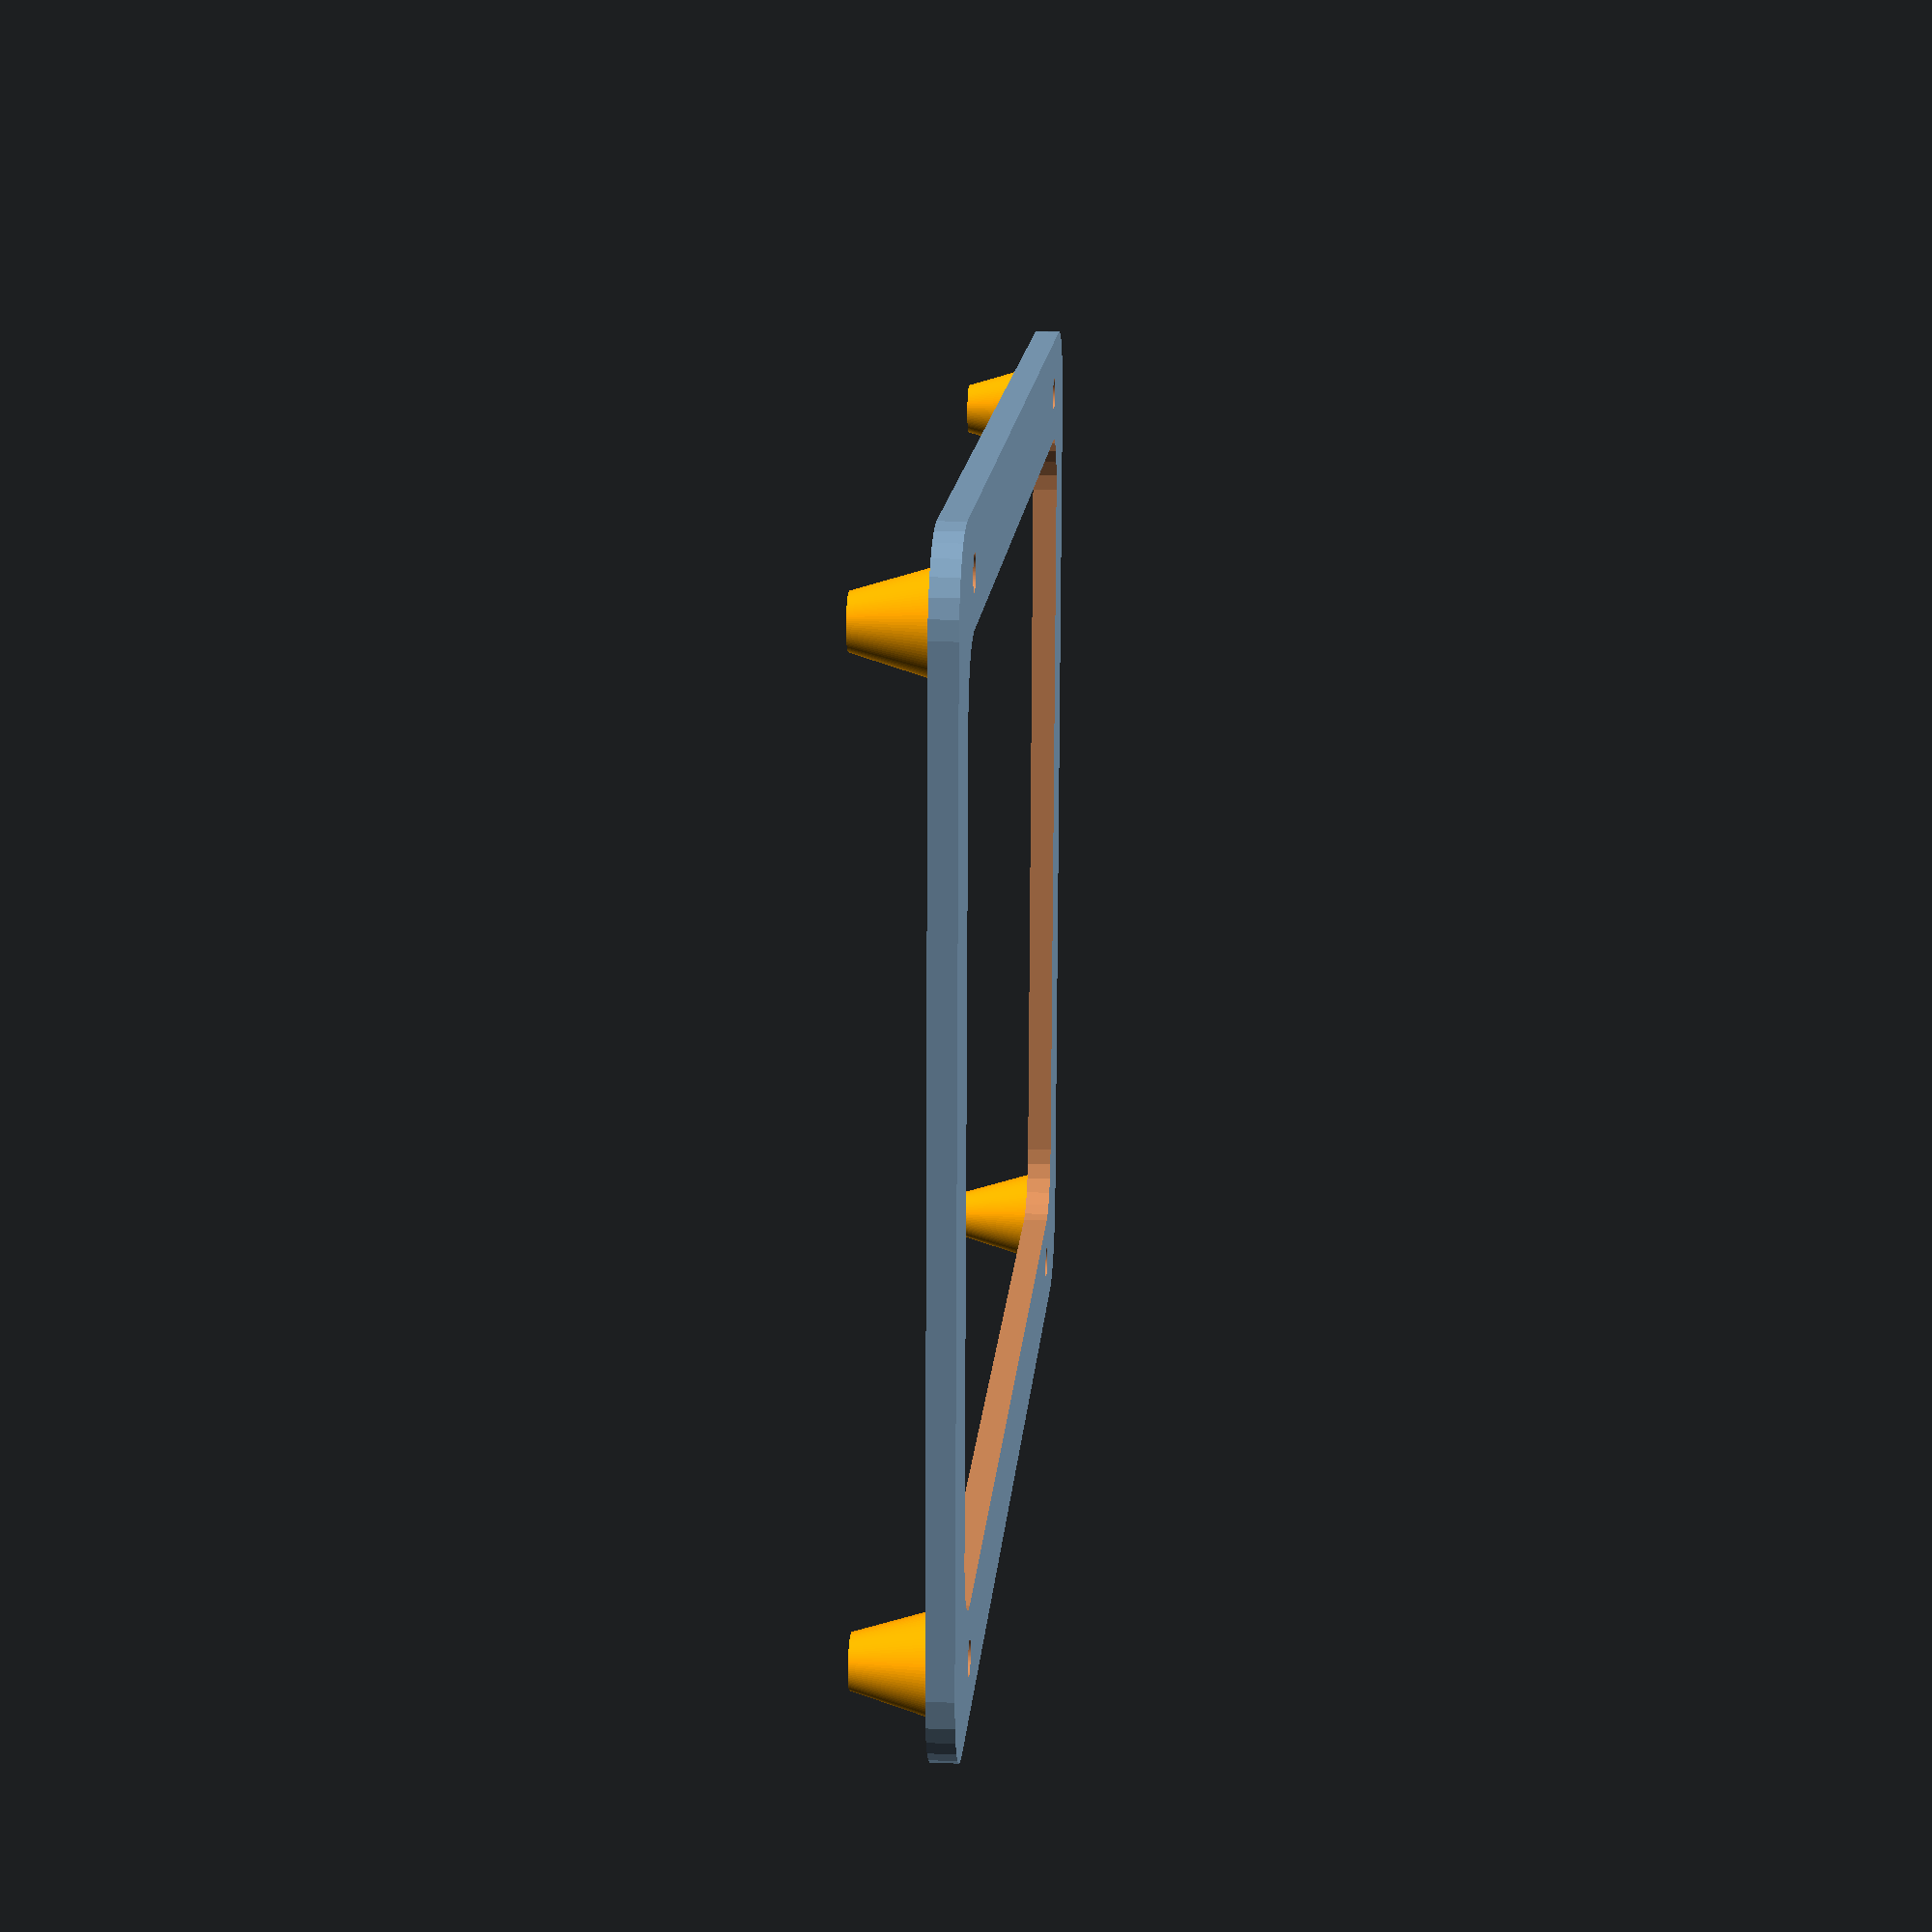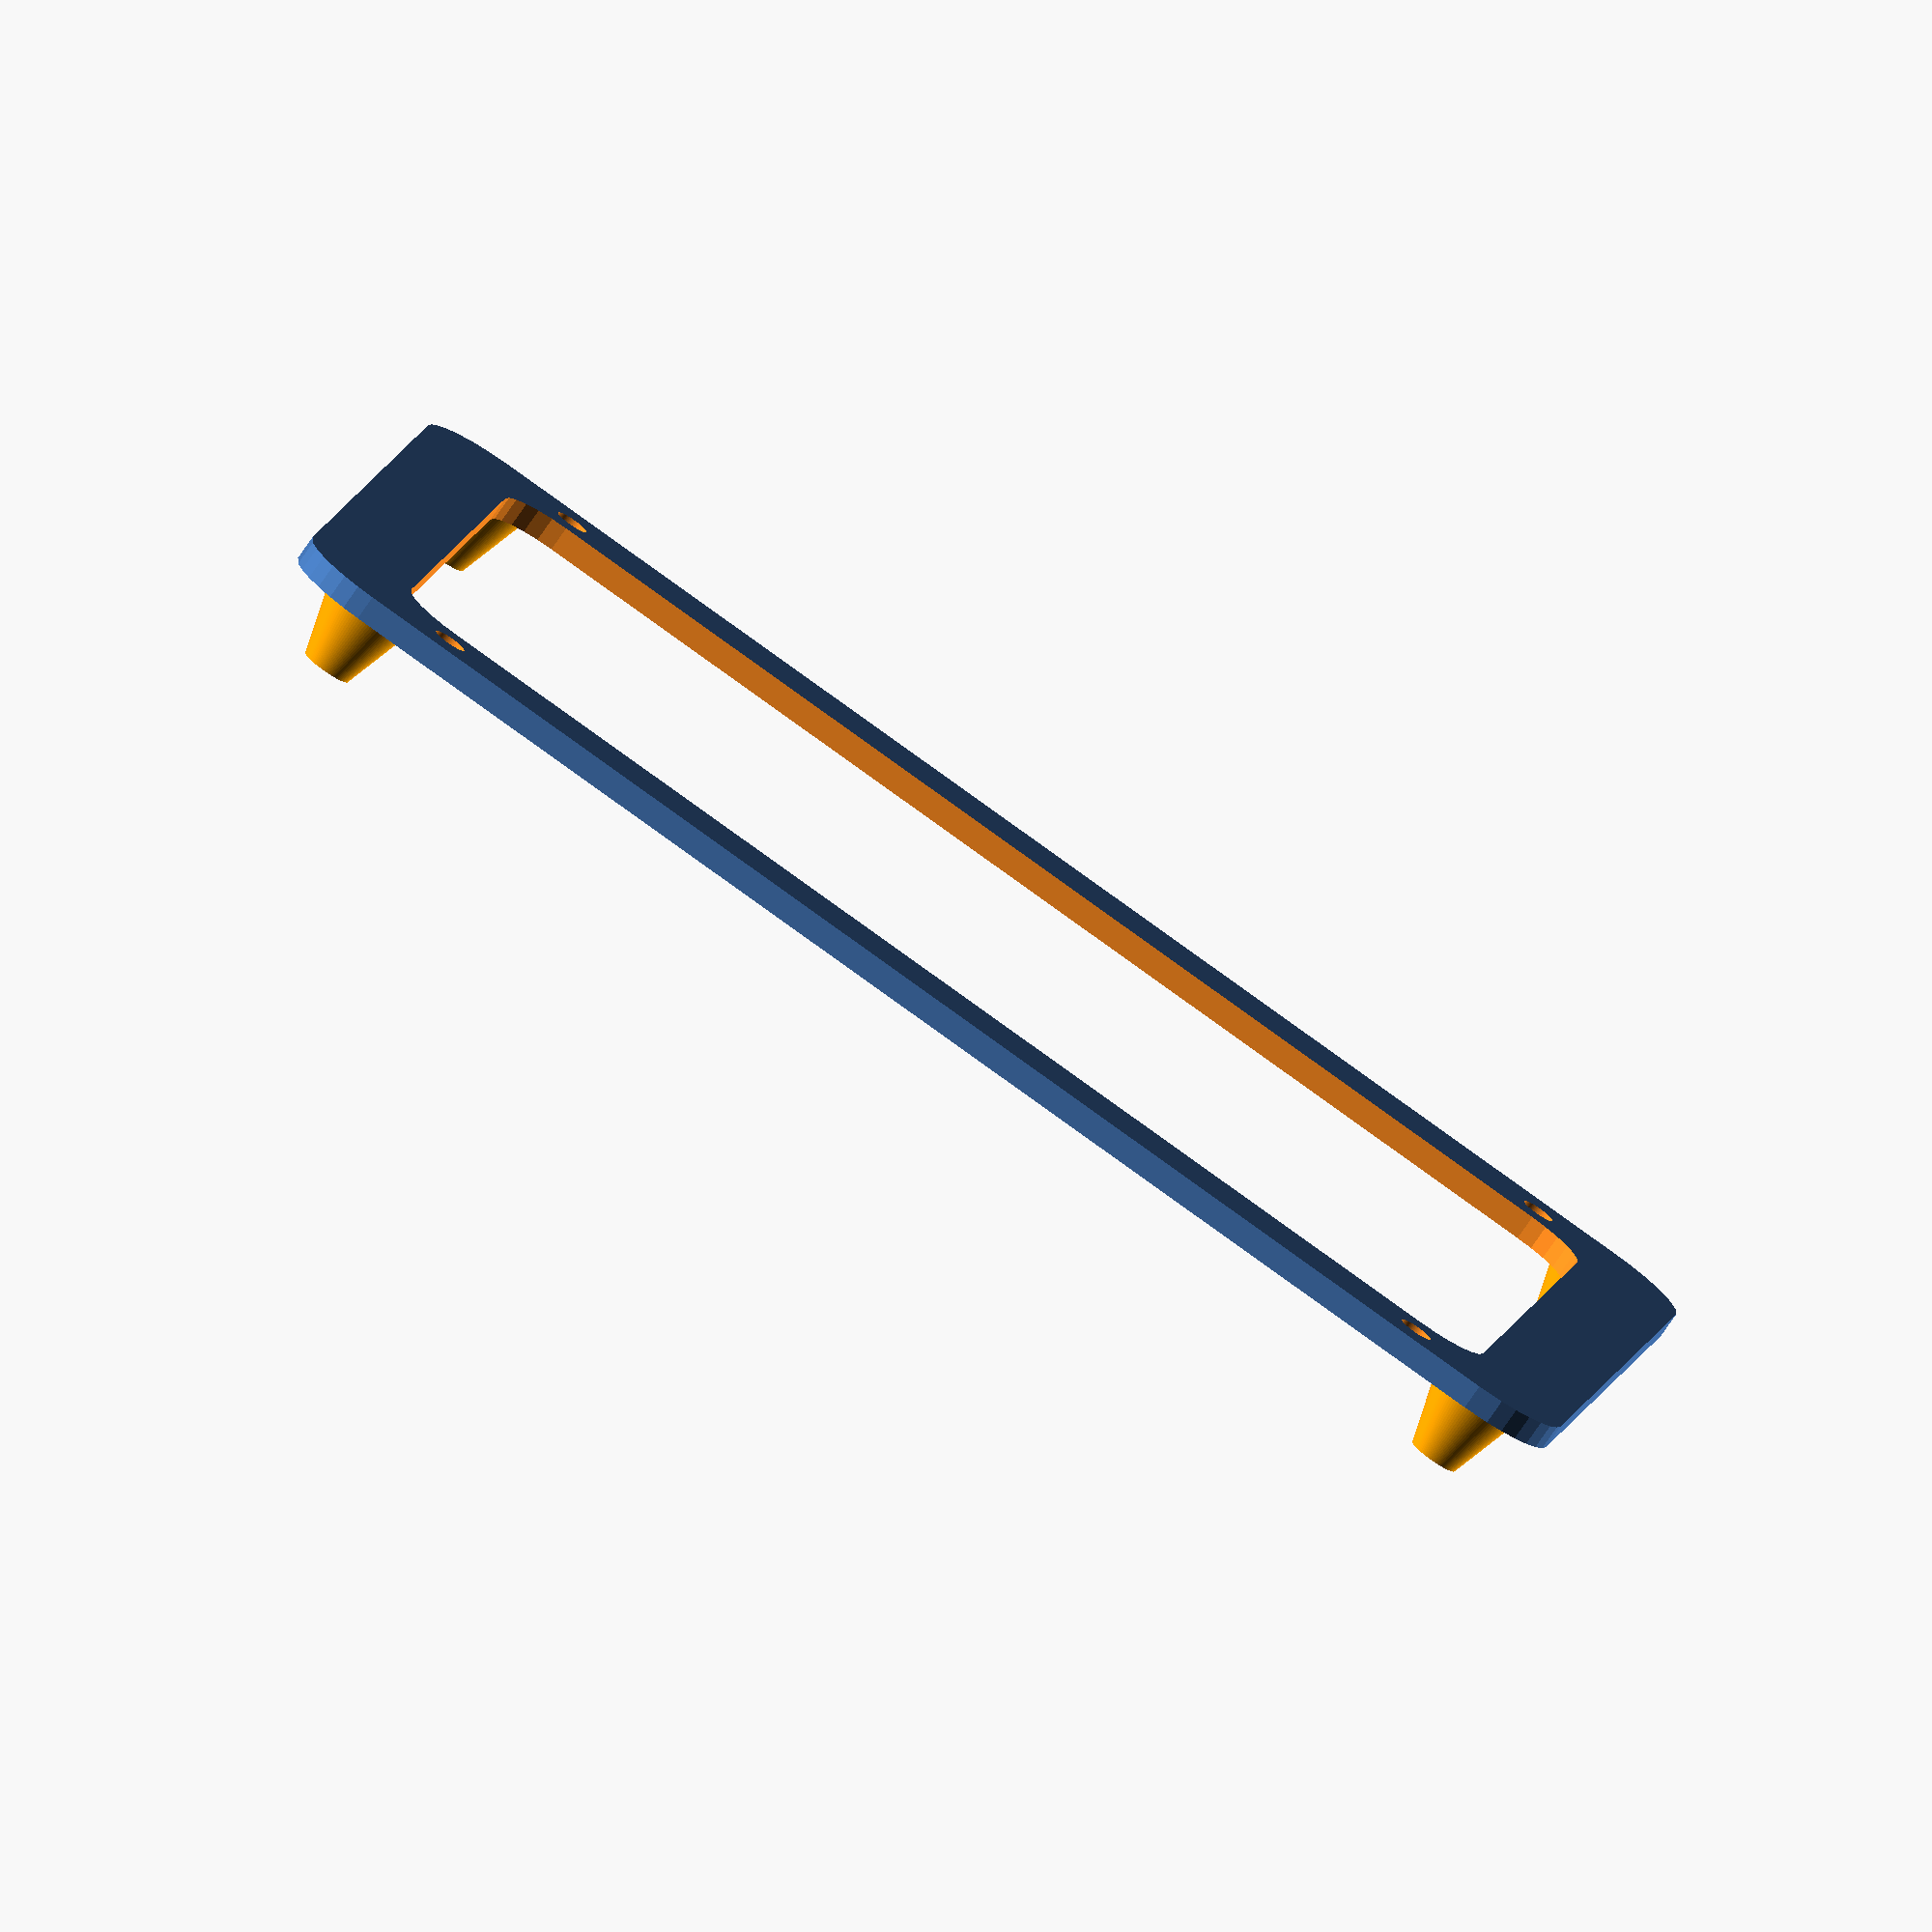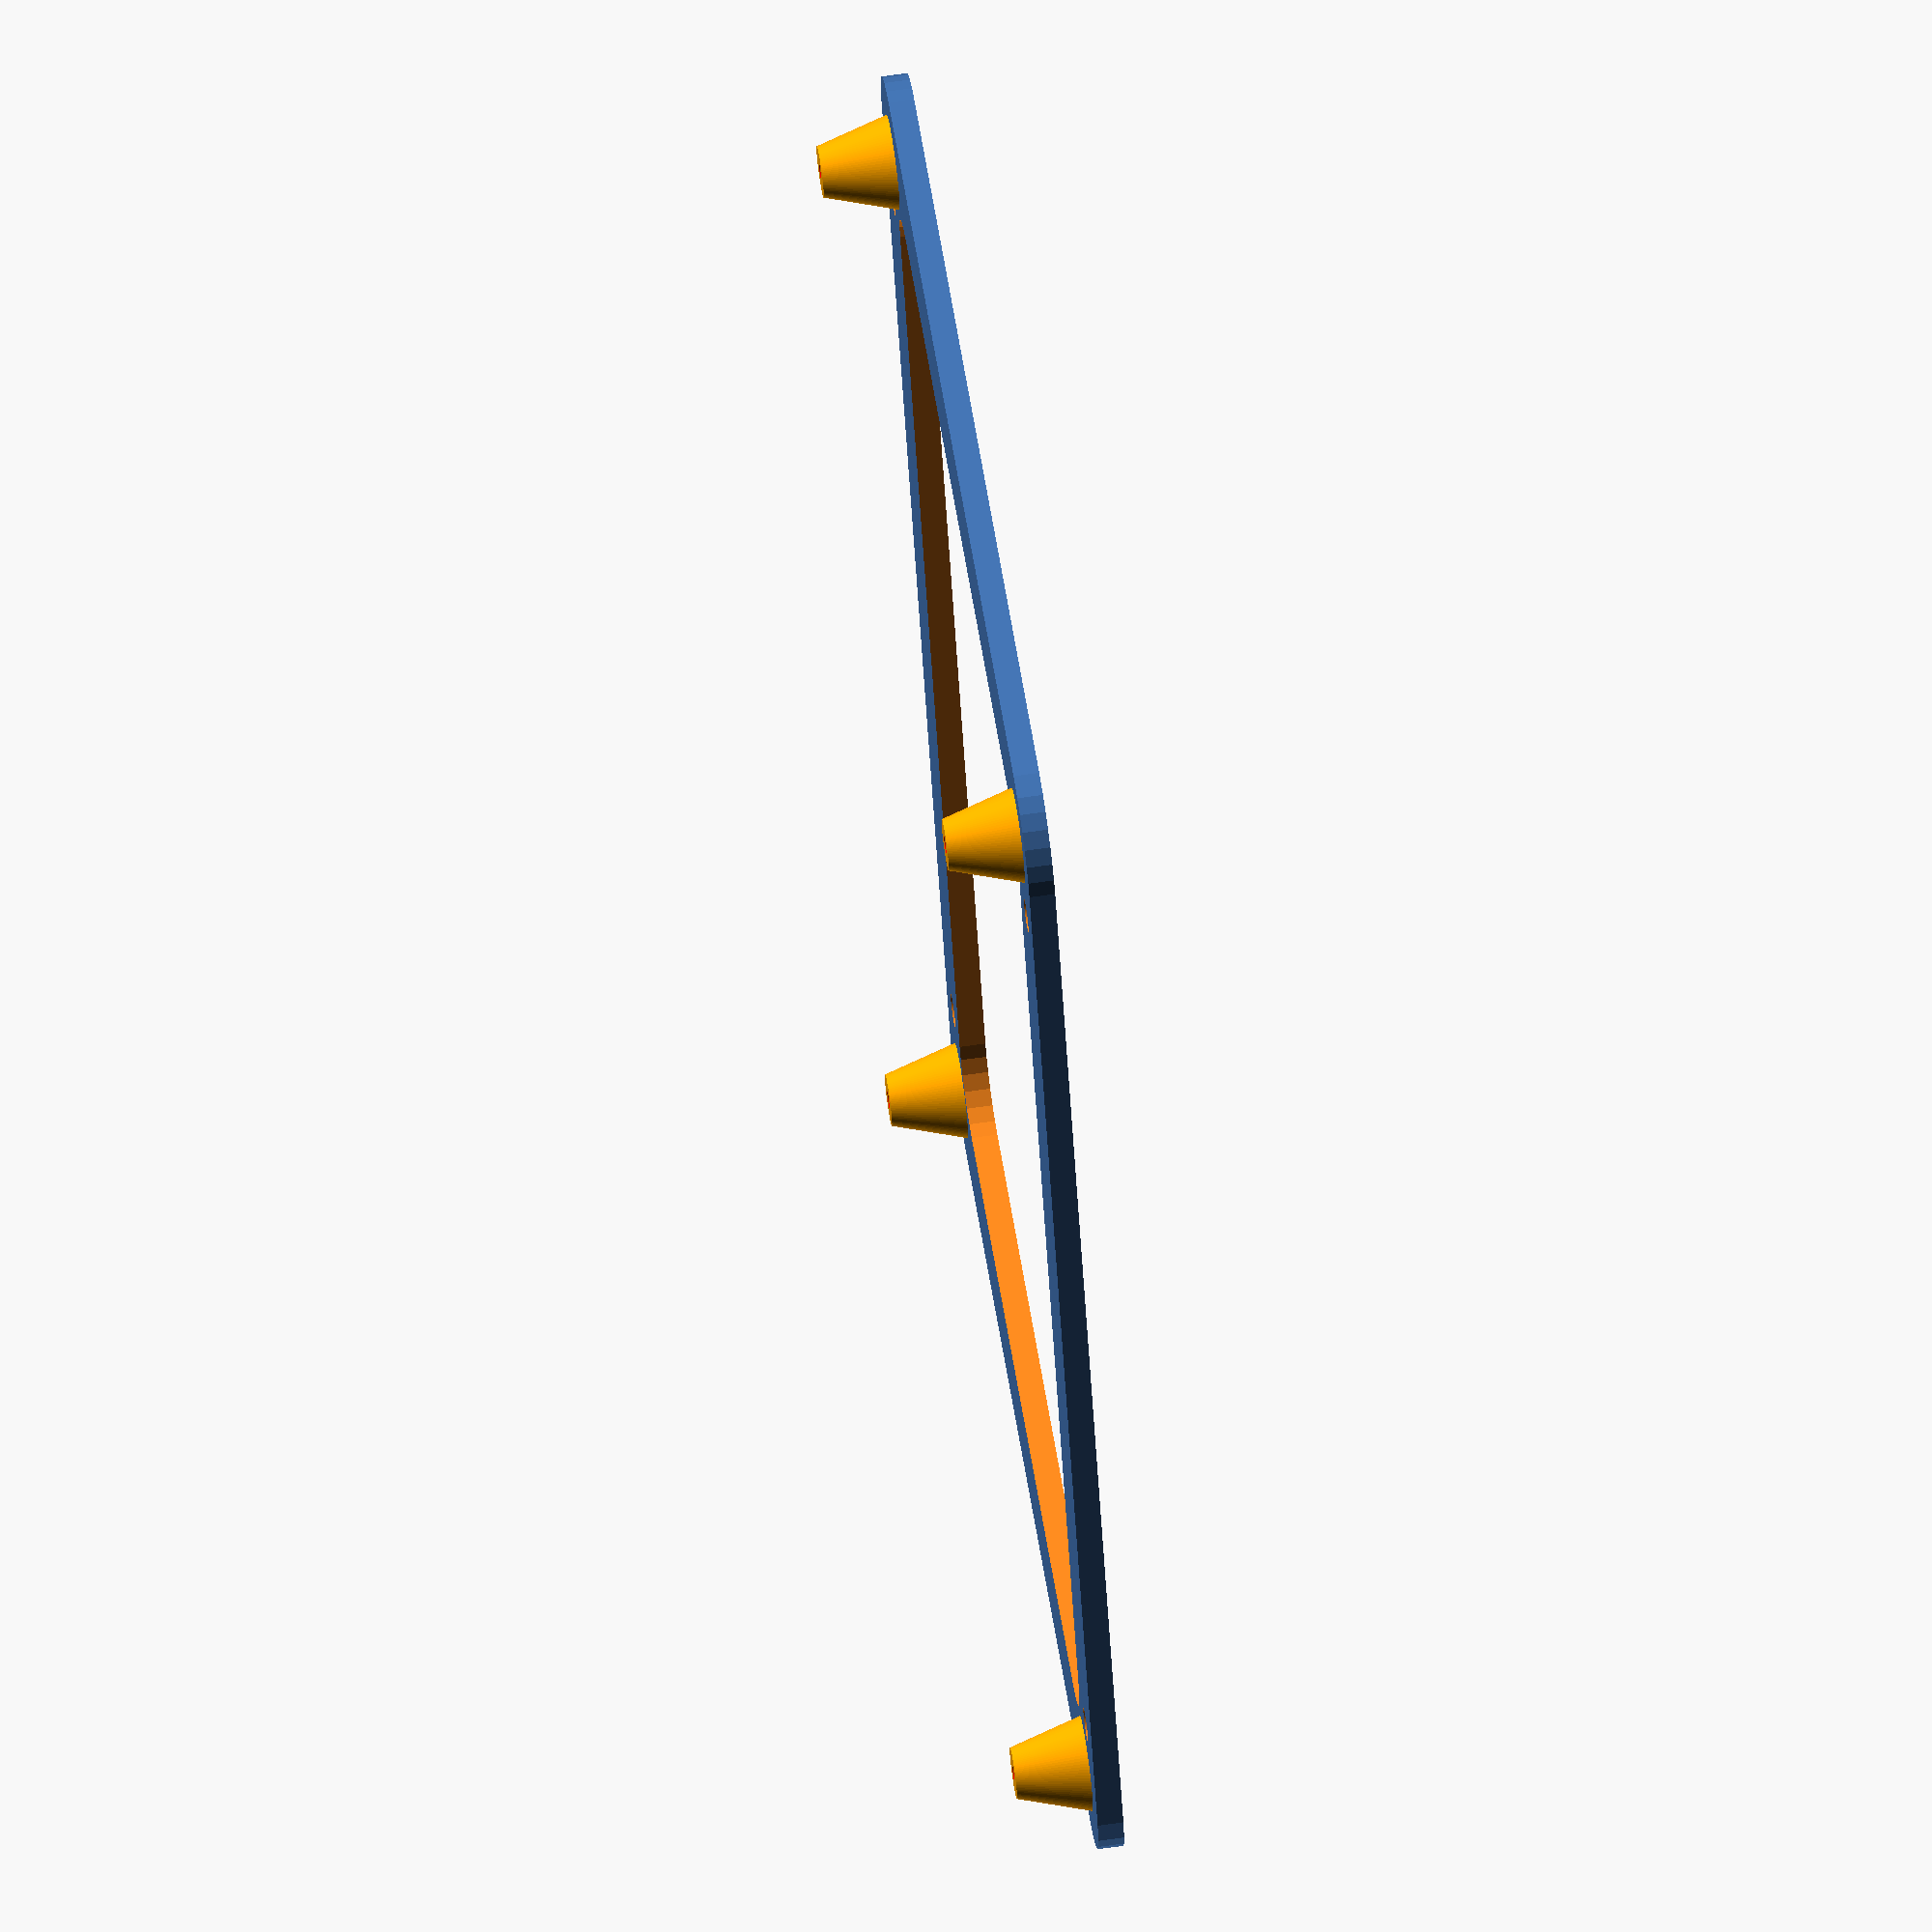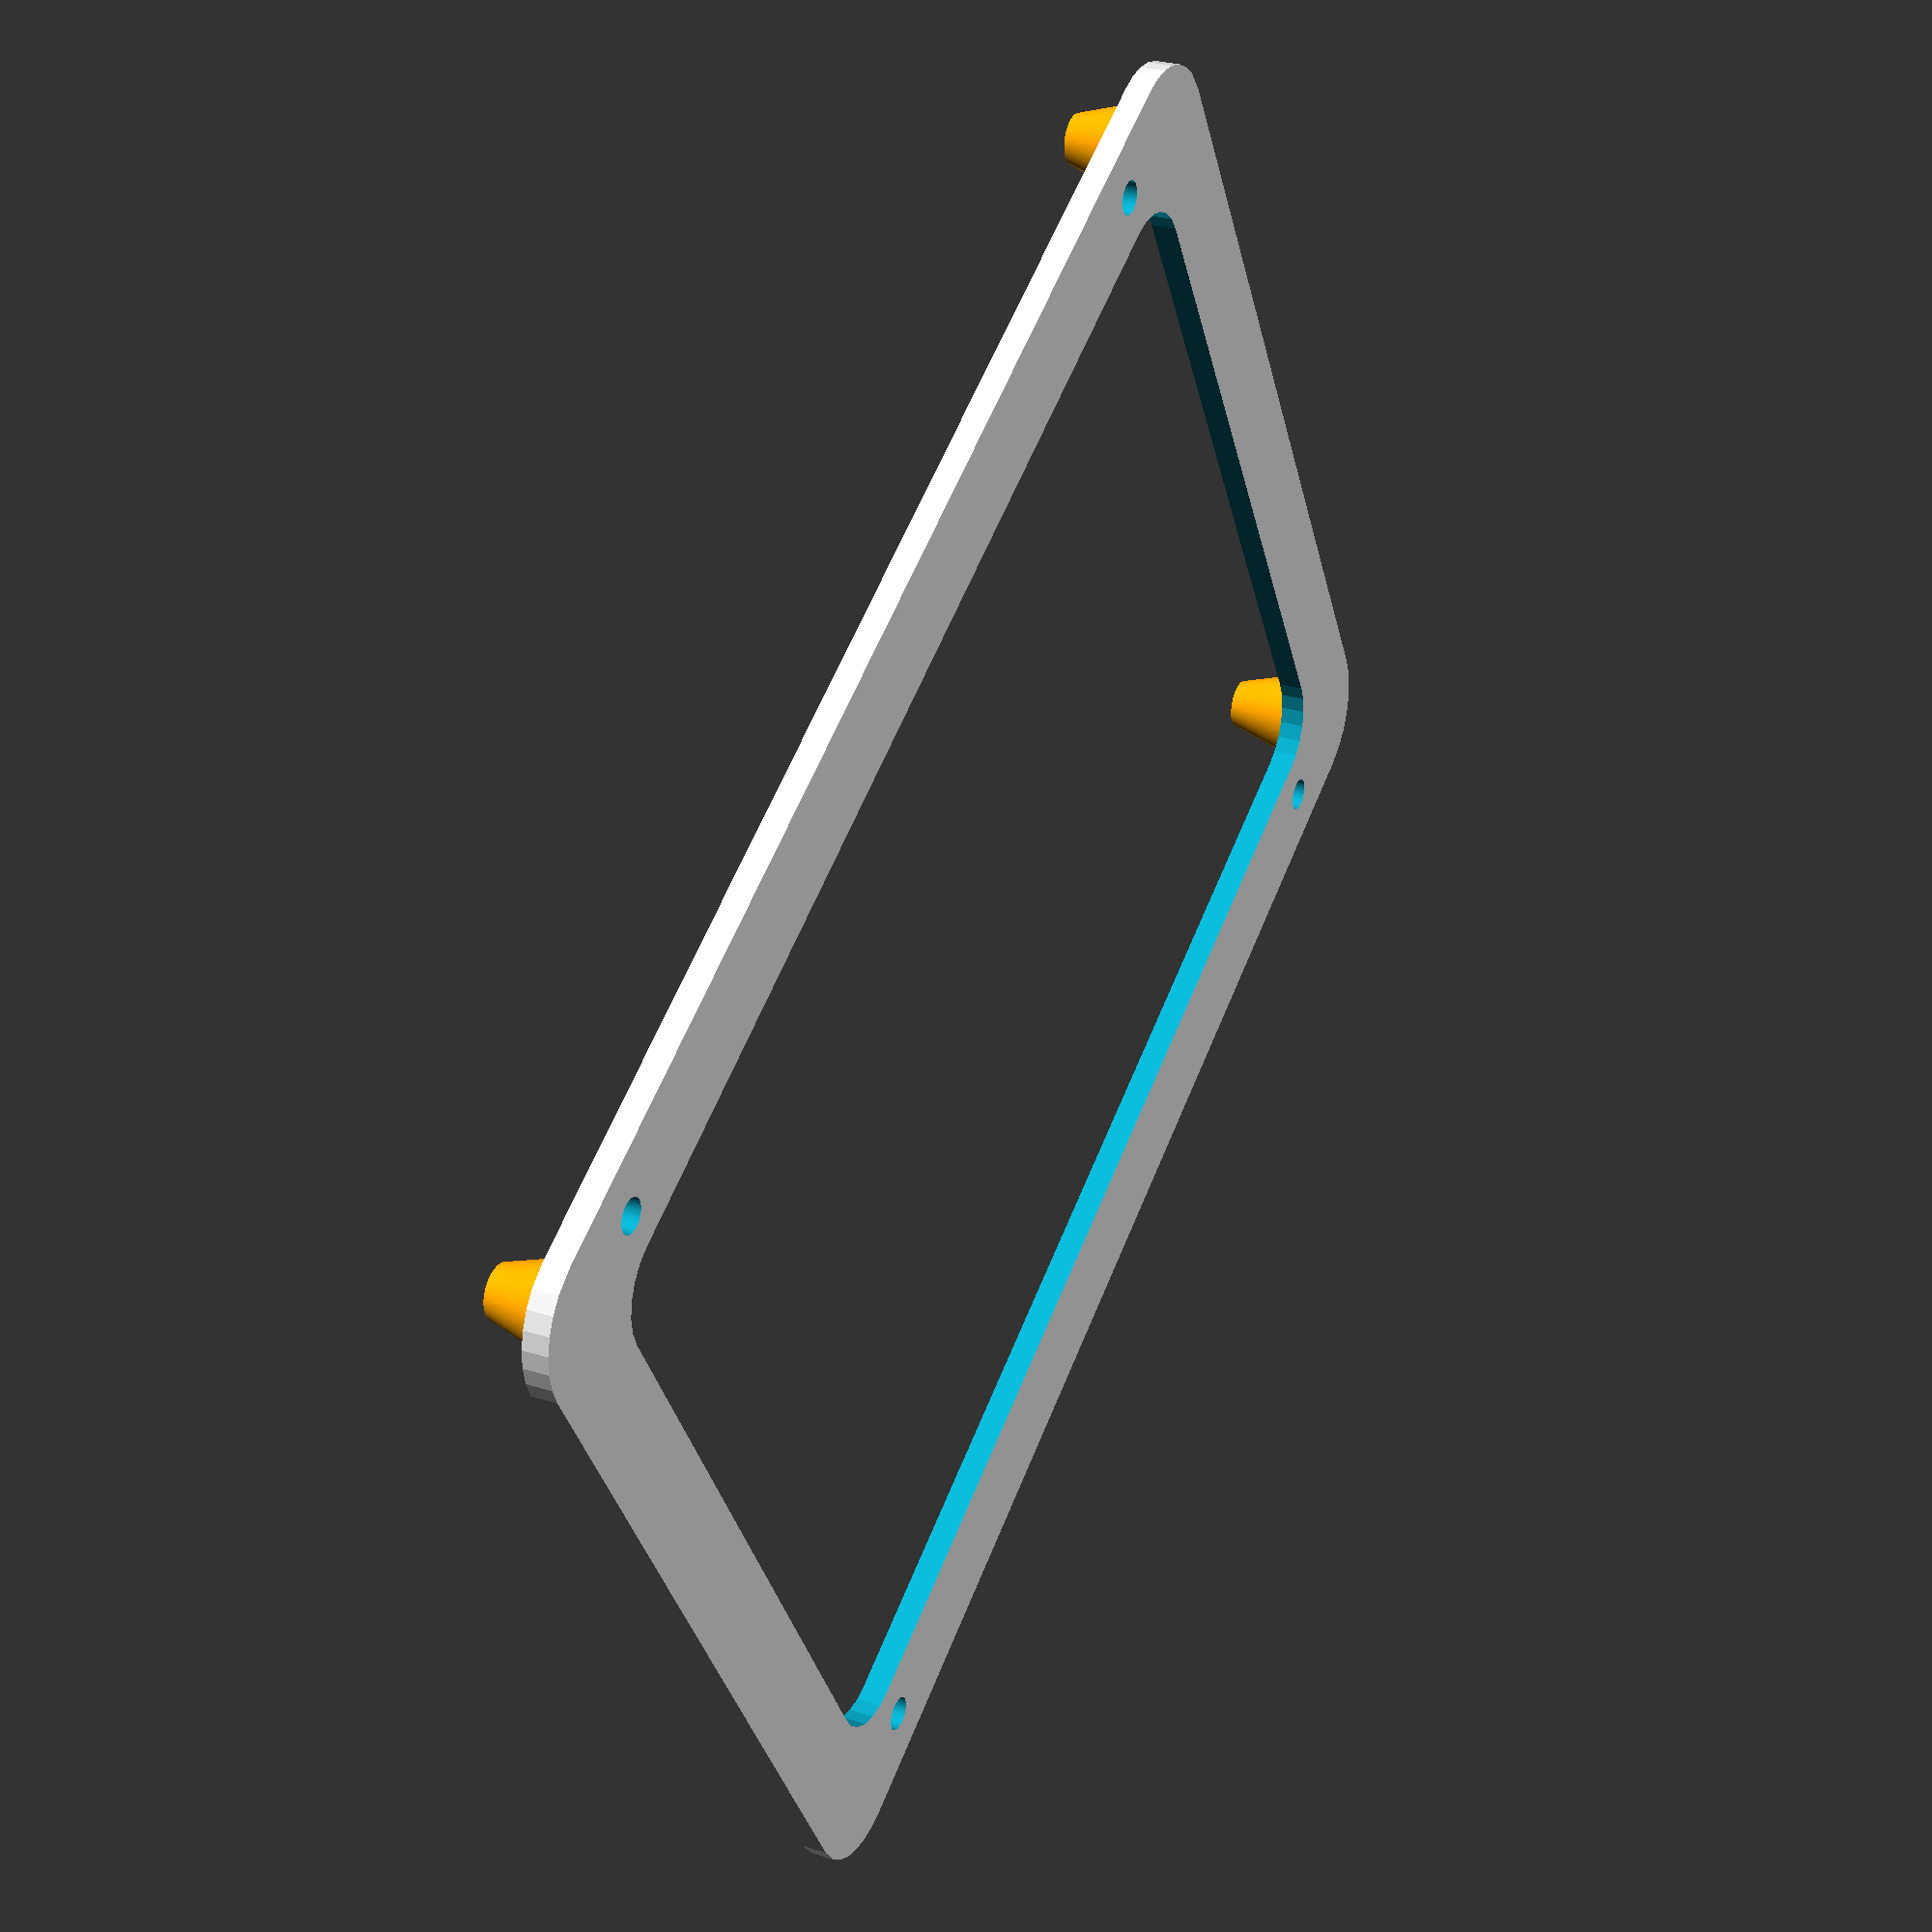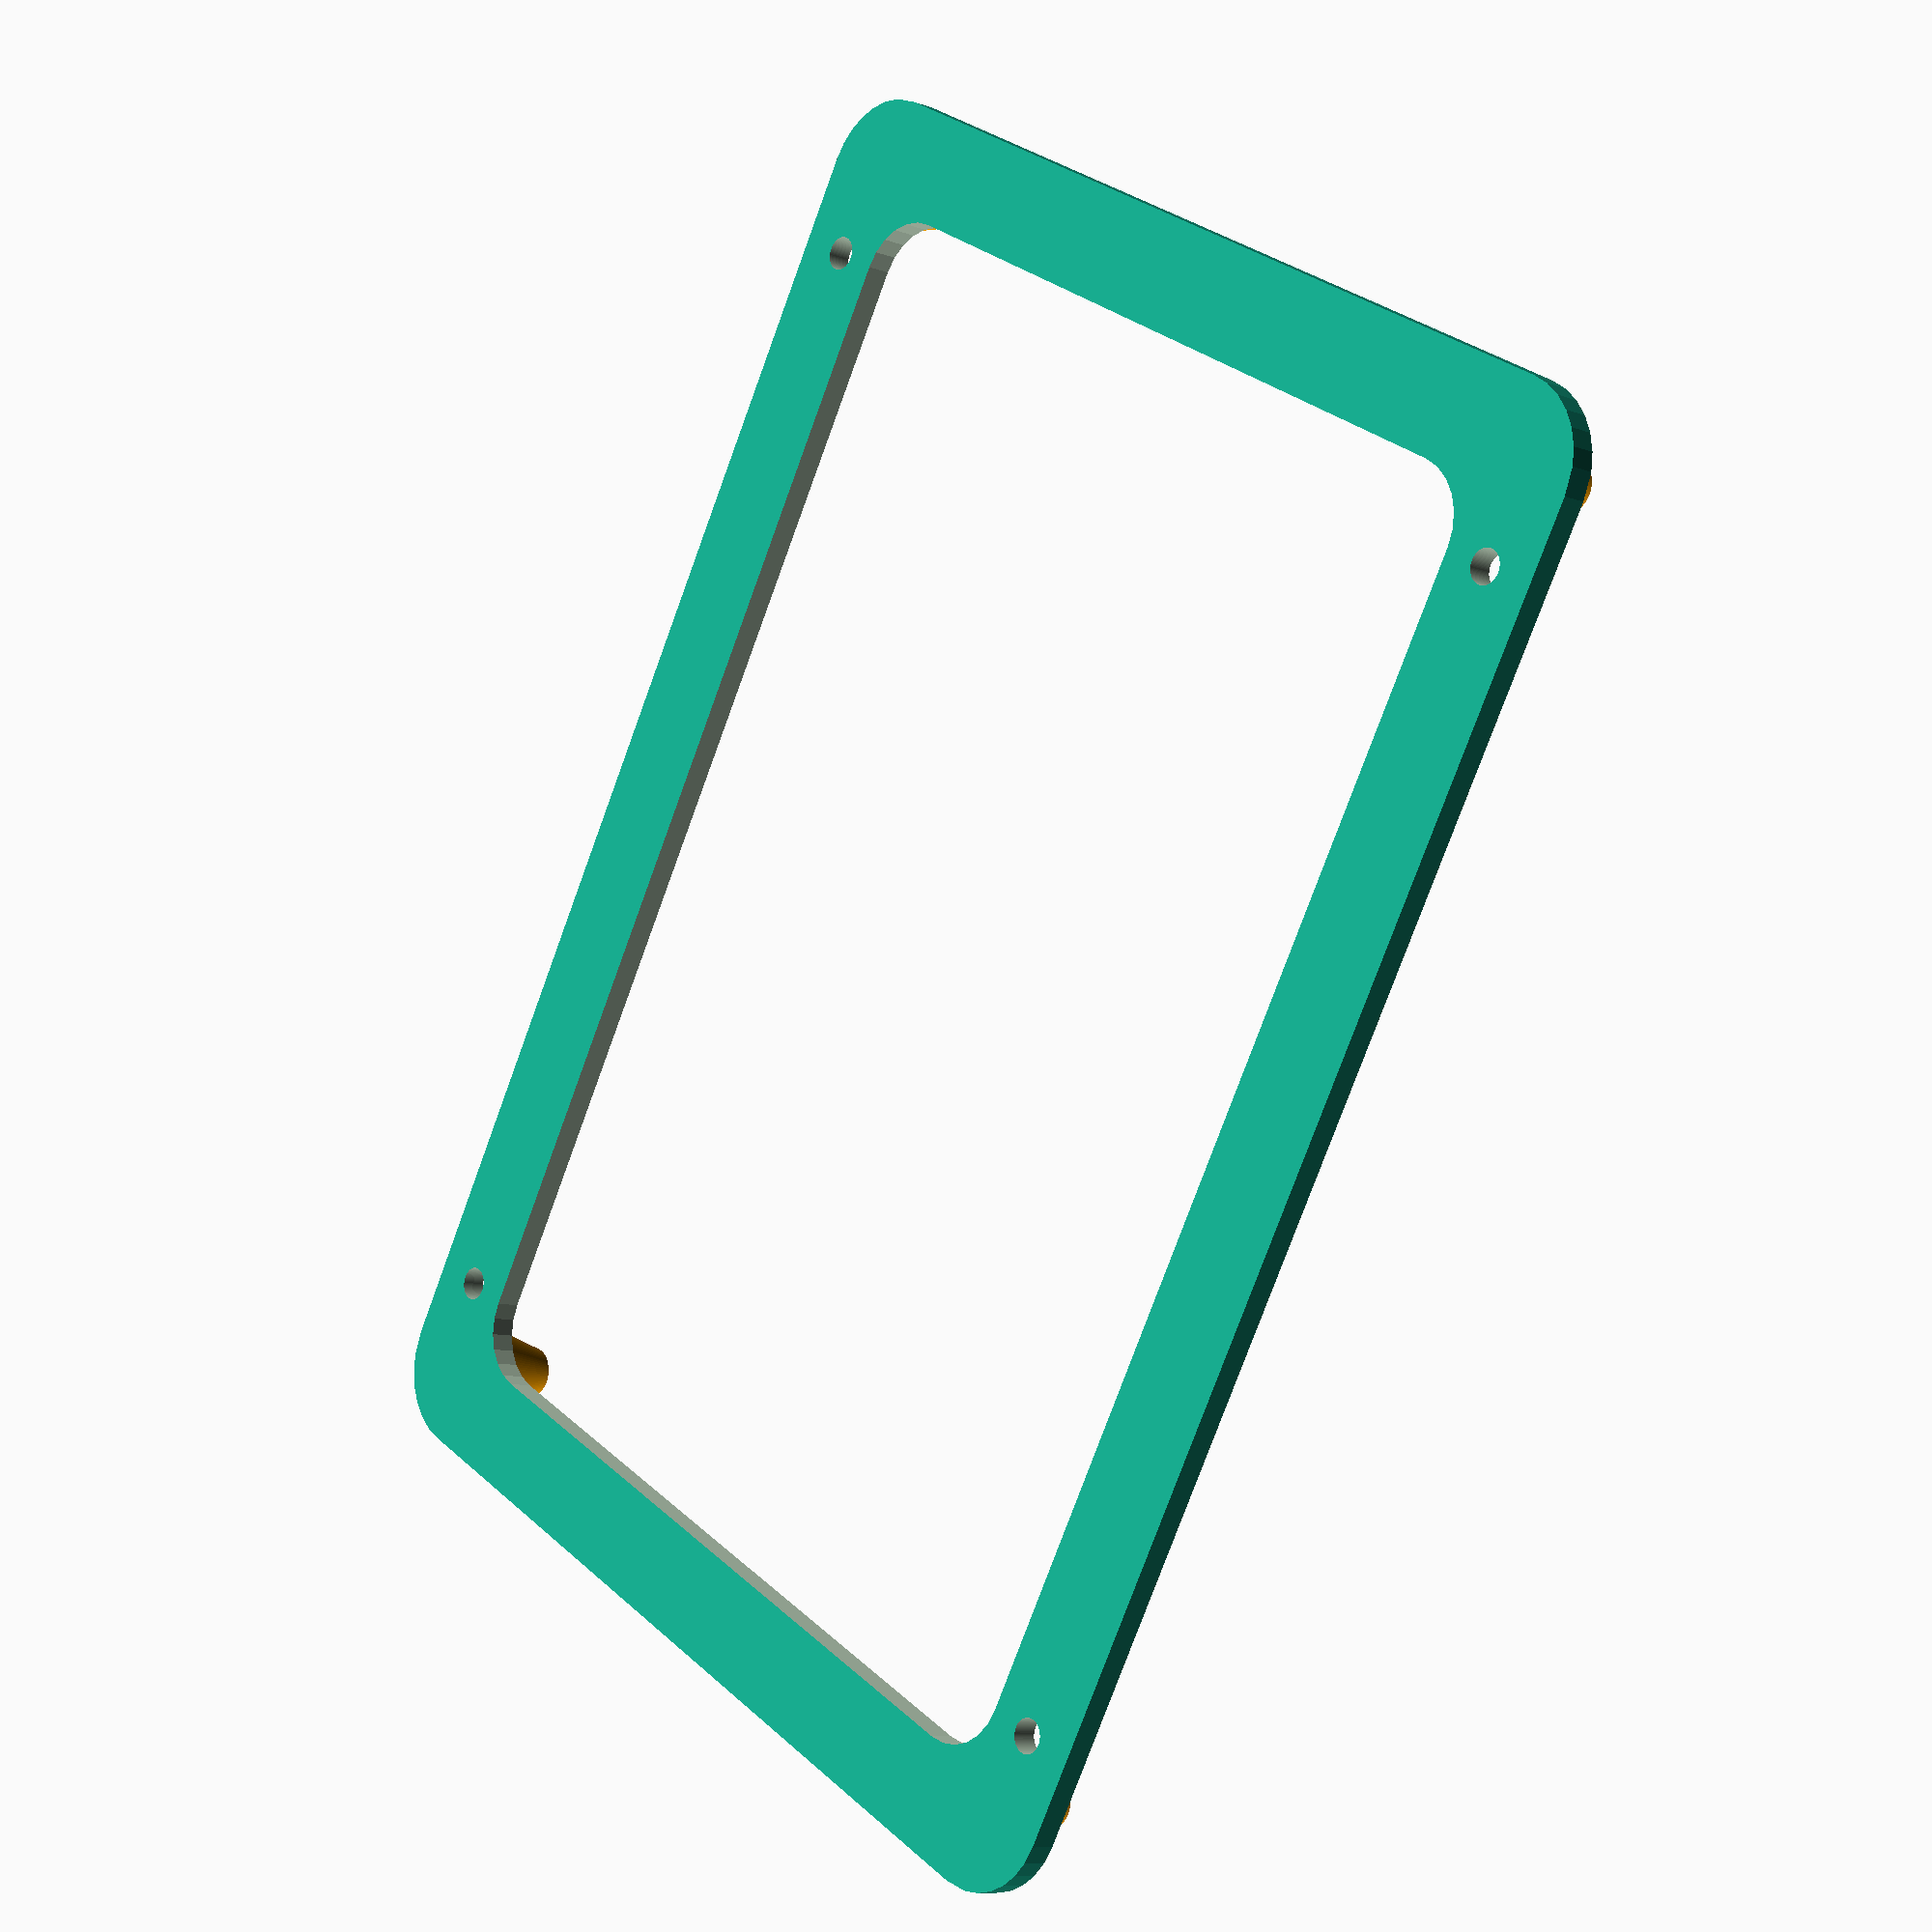
<openscad>
/*
 * Stand for a 5" or 7" HDMI screen, from Adafruit
 * https://www.adafruit.com/product/2260
 *
 * Specs at https://learn.adafruit.com/adafruit-5-800x480-tft-hdmi-monitor-touchscreen-backpack/downloads	
 */
echo(version=version());

module roundedRect(size, radius) {  
	linear_extrude(height=size.z, center=true) {
		offset(radius) offset(-radius) {
			square([size.x, size.y], center = true);
		}
	}
}

// TODO Externalize those values
FIVE_INCHES_OPTION = 1;
SEVEN_INCHES_OPTION = 2;
SEVEN_INCHES_OPTION_V2 = 3;

module HDMI5inchesStand(option=SEVEN_INCHES_OPTION,
                        hollowCenter=true,
                        cornerScrews=true) {
  // Screen dimension, between screws
  INCHES_FIVE_INCH_SCREEN_WIDTH = 4.44;
  INCHES_FIVE_INCH_SCREEN_HEIGHT = 3.3;

  // Adafruit
  INCHES_SEVEN_INCH_SCREEN_WIDTH = 6.19;
  INCHES_SEVEN_INCH_SCREEN_HEIGHT = 4.26;
  
  // UCTronics, 7", see https://www.uctronics.com/display/uctronics-7-inch-touch-screen-for-raspberry-pi-1024-600-capacitive-hdmi-lcd-touchscreen-monitor-portable-display-for-pi-4-b-3-b-windows-10-8-7-free-driver.html
  INCHES_SEVEN_INCH_SCREEN_V2_WIDTH = 6.25;
  INCHES_SEVEN_INCH_SCREEN_V2_HEIGHT = 4.25;

  INCHES_TO_MM = 25.4;

  // Default values
  screenWidth = INCHES_SEVEN_INCH_SCREEN_WIDTH * INCHES_TO_MM;
  screenHeight = INCHES_SEVEN_INCH_SCREEN_HEIGHT * INCHES_TO_MM;
                          
  if (option == FIVE_INCHES_OPTION) {
    screenWidth = INCHES_FIVE_INCH_SCREEN_WIDTH * INCHES_TO_MM;
    screenHeight = INCHES_FIVE_INCH_SCREEN_HEIGHT * INCHES_TO_MM;
  } else if (option == SEVEN_INCHES_OPTION) {
    screenWidth = INCHES_SEVEN_INCH_SCREEN_WIDTH * INCHES_TO_MM;
    screenHeight = INCHES_SEVEN_INCH_SCREEN_HEIGHT * INCHES_TO_MM;
  } else if (option == SEVEN_INCHES_OPTION_V2) {
    screenWidth = INCHES_SEVEN_INCH_SCREEN_V2_WIDTH * INCHES_TO_MM;
    screenHeight = INCHES_SEVEN_INCH_SCREEN_V2_HEIGHT * INCHES_TO_MM;
  }    

  echo("Screen dims in mm:", screenWidth, " x ", screenHeight);

  // Base plate
  // ----------
  plateThickNess = 3;
  cornerRadius = 10;
  plateWidth = screenWidth + (2 * cornerRadius);
  plateLength = screenHeight + (2 * cornerRadius);

  difference() {  
    difference() {
      roundedRect([plateWidth, plateLength, plateThickNess], cornerRadius);
      if (hollowCenter) {
        roundedRect([plateWidth - 25, plateLength - 25, plateThickNess * 1.1], cornerRadius * 0.75);
      }
    }
    // Corners screw holes
    if (cornerScrews) {
      translate([- ((plateWidth / 2) - (2 * cornerRadius / 1)), ((plateLength / 2) - (2 * cornerRadius / 3)), 0]) {
        cylinder(h=plateThickNess * 2, d=4 /*cornerRadius/2*/, center=true, $fn=100);
      }
      translate([+ ((plateWidth / 2) - (2 * cornerRadius / 1)), ((plateLength / 2) - (2 * cornerRadius / 3)), 0]) {
        cylinder(h=plateThickNess * 2, d=4 /*cornerRadius/2*/, center=true, $fn=100);
      }
      translate([- ((plateWidth / 2) - (2 * cornerRadius / 1)), -((plateLength / 2) - (2 * cornerRadius / 3)), 0]) {
        cylinder(h=plateThickNess * 2, d=4 /*cornerRadius/2*/, center=true, $fn=100);
      }
      translate([+ ((plateWidth / 2) - (2 * cornerRadius / 1)), -((plateLength / 2) - (2 * cornerRadius / 3)), 0]) {
        cylinder(h=plateThickNess * 2, d=4 /*cornerRadius/2*/, center=true, $fn=100);
      }
    }
  }

  // holes diameter: 2.5mm
  // Raspberry Pi pegs
  // -----------------
  // Base Pegs
  basePegDiam = 6;
  basePegScrewDiam = 2;
  basePegHeight = 10;

  difference() {
    color("orange") {
      union() {
        translate([ (screenWidth / 2), (screenHeight / 2), (basePegHeight/ 2)]) {
          cylinder(h=basePegHeight, d1=2*basePegDiam, d2=basePegDiam, center=true, $fn=100);
        }
        translate([ (screenWidth / 2), -(screenHeight / 2), (basePegHeight/ 2)]) {
          cylinder(h=basePegHeight, d1=2*basePegDiam, d2=basePegDiam, center=true, $fn=100);
        }
        translate([ -(screenWidth / 2), (screenHeight / 2), (basePegHeight/ 2)]) {
          cylinder(h=basePegHeight, d1=2*basePegDiam, d2=basePegDiam, center=true, $fn=100);
        }
        translate([ -(screenWidth / 2), -(screenHeight / 2), (basePegHeight/ 2)]) {
          cylinder(h=basePegHeight, d1=2*basePegDiam, d2=basePegDiam, center=true, $fn=100);
        }
      }
    }
    topPegDiam = 2;
    topPegHeight = 12;
    color("red") {
      union() {
        translate([ (screenWidth / 2), (screenHeight / 2), (topPegHeight / 2)]) {
          cylinder(h=topPegHeight, d=basePegScrewDiam, center=true, $fn=100);
        }
        translate([ (screenWidth / 2), -(screenHeight / 2), (topPegHeight / 2)]) {
          cylinder(h=topPegHeight, d=basePegScrewDiam, center=true, $fn=100);
        }
        translate([ -(screenWidth / 2), (screenHeight / 2), (topPegHeight / 2)]) {
          cylinder(h=topPegHeight, d=basePegScrewDiam, center=true, $fn=100);
        }
        translate([ -(screenWidth / 2), -(screenHeight / 2), (topPegHeight / 2)]) {
          cylinder(h=topPegHeight, d=basePegScrewDiam, center=true, $fn=100);
        }
      }
    }
  }
}
// That's it!

// Paly with the options...
HDMI5inchesStand(option=FIVE_INCHES_OPTION,
                 hollowCenter=true,
                 cornerScrews=true);


</openscad>
<views>
elev=342.6 azim=356.7 roll=94.3 proj=p view=wireframe
elev=258.2 azim=171.4 roll=34.6 proj=o view=solid
elev=112.7 azim=249.4 roll=98.2 proj=o view=wireframe
elev=332.3 azim=30.3 roll=115.8 proj=p view=solid
elev=9.6 azim=240.2 roll=226.4 proj=p view=wireframe
</views>
